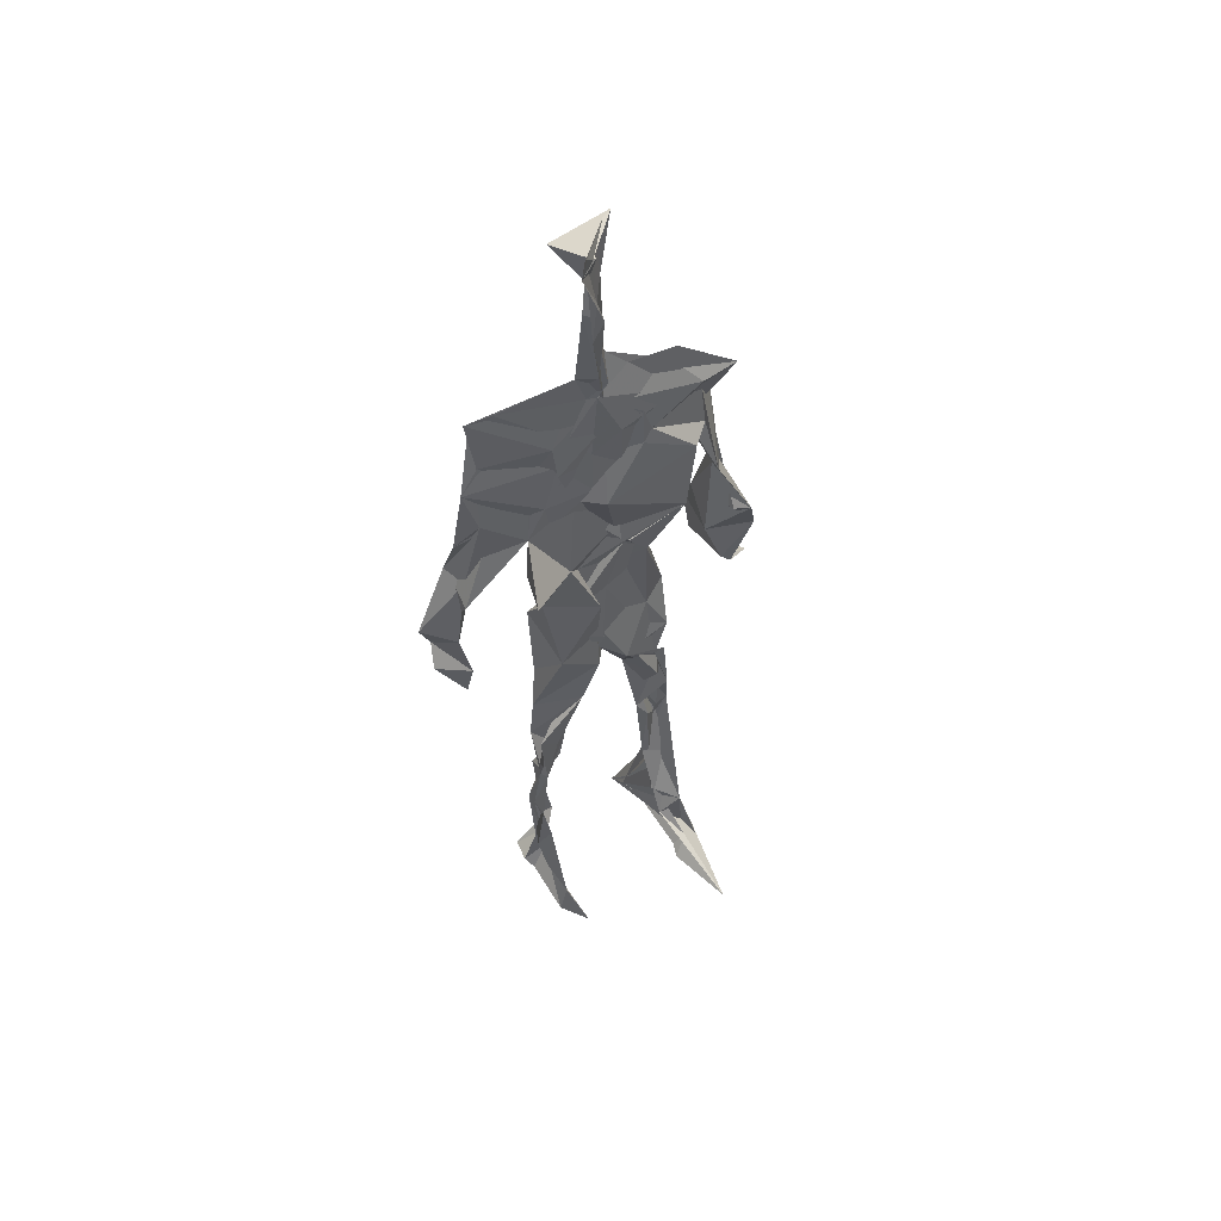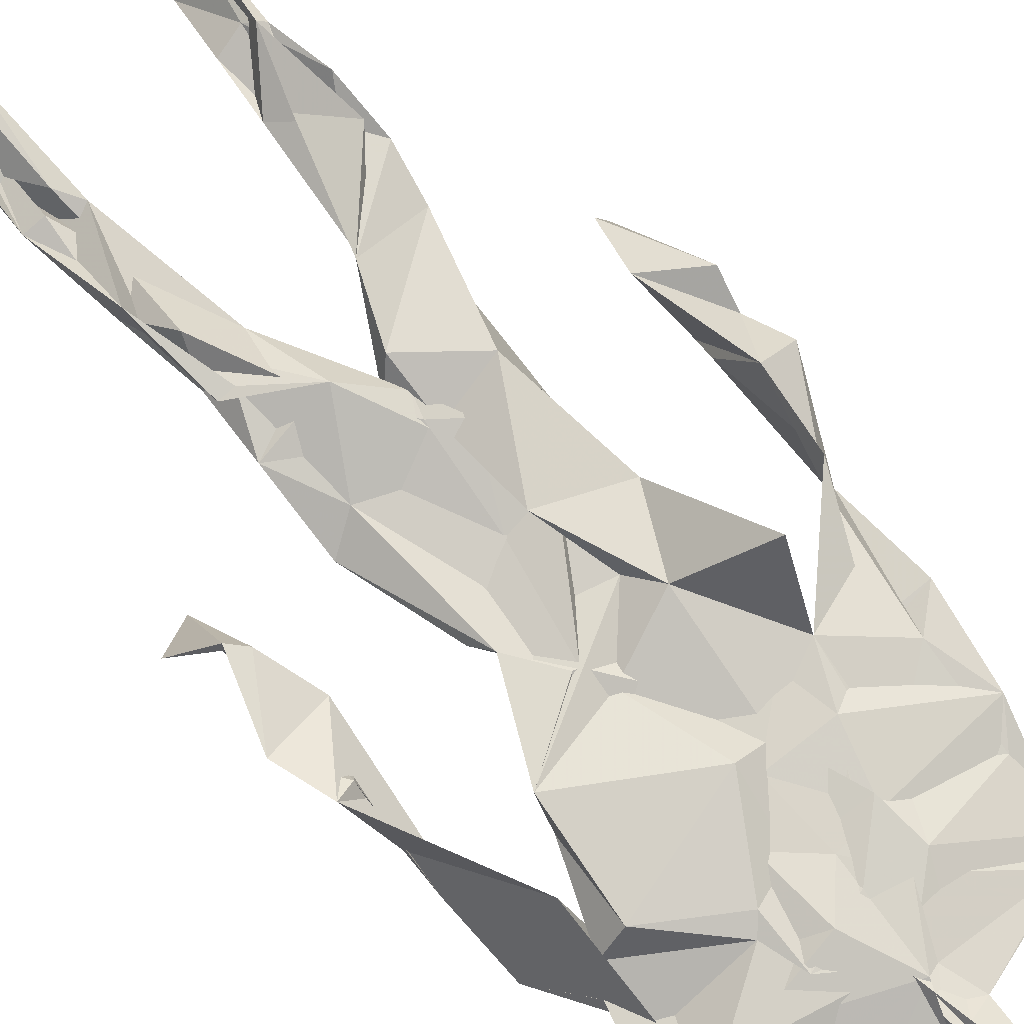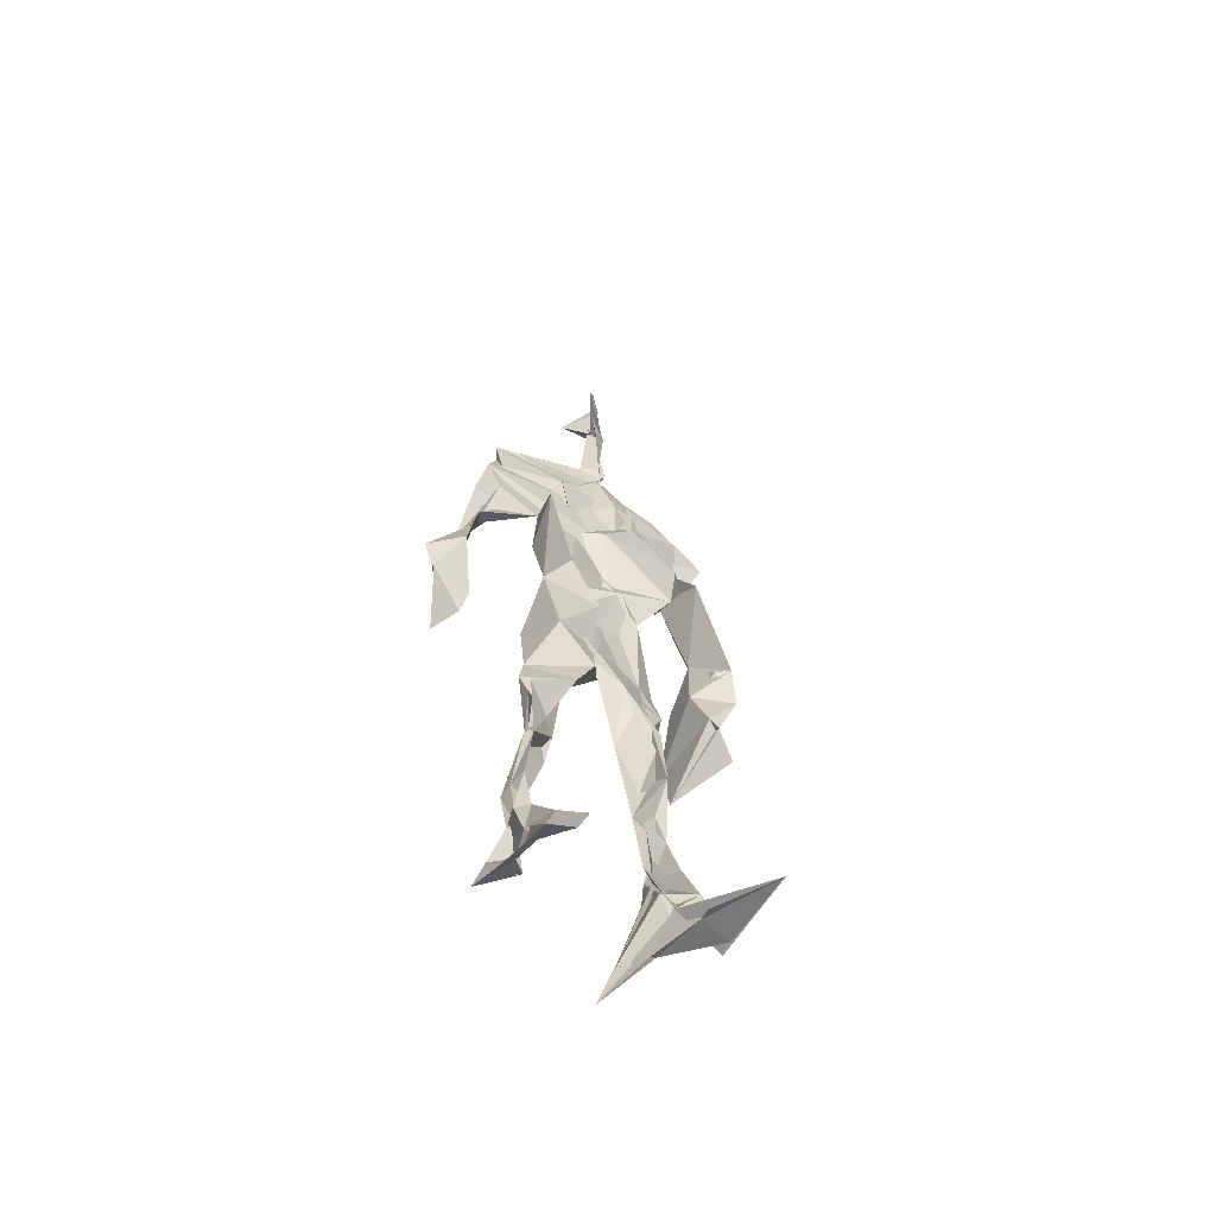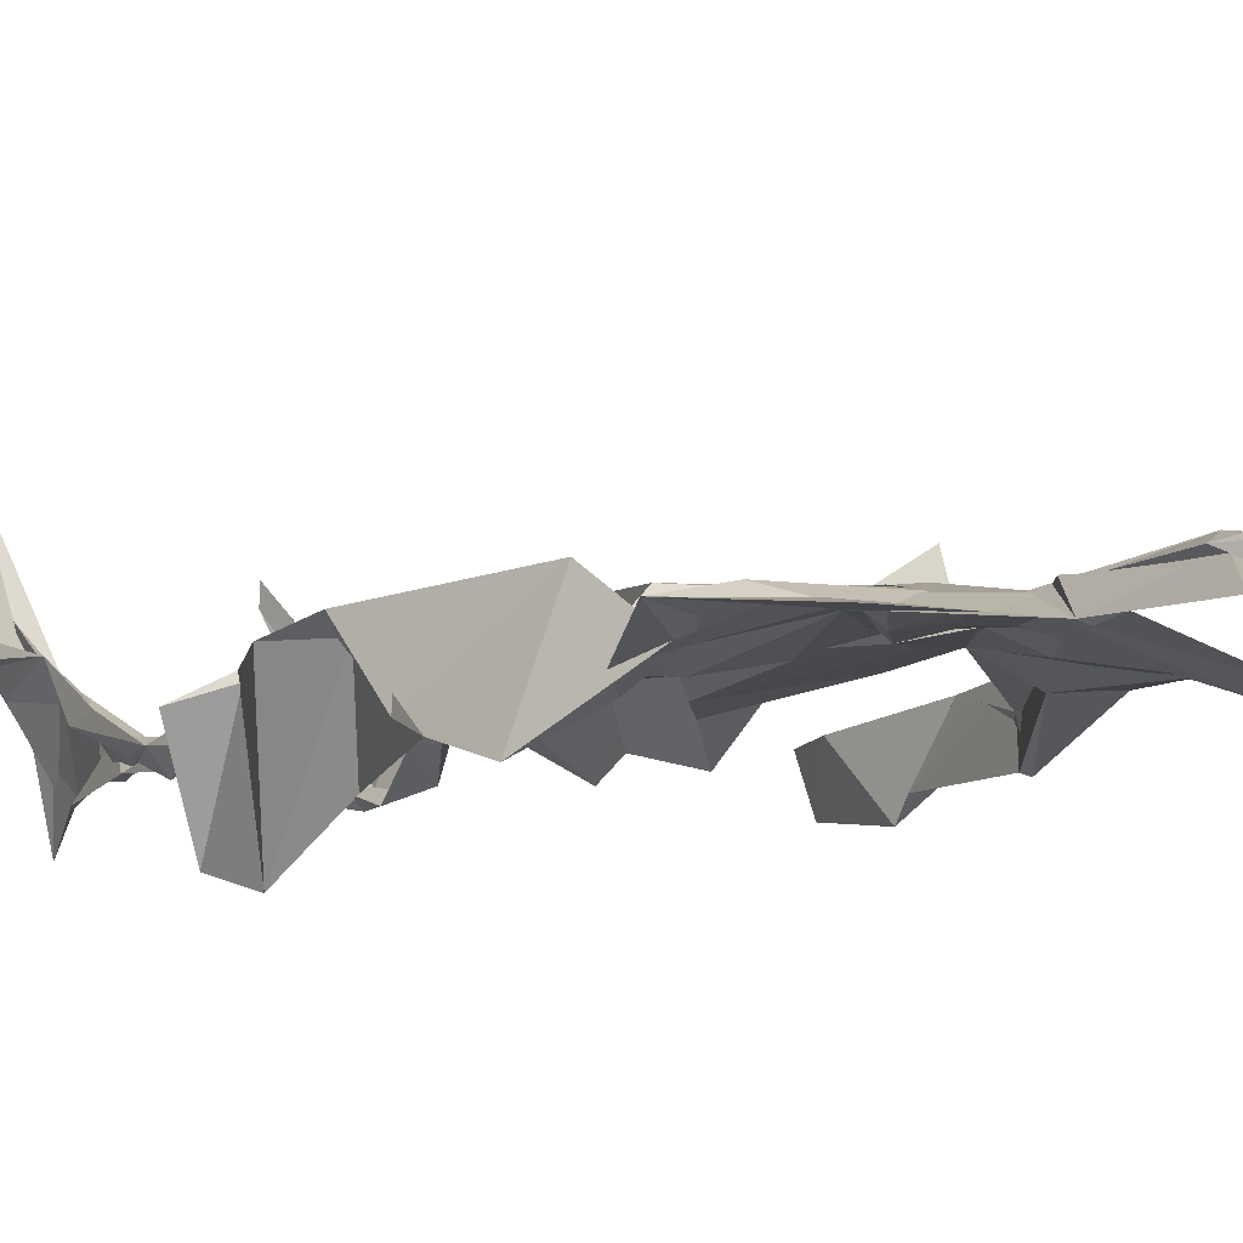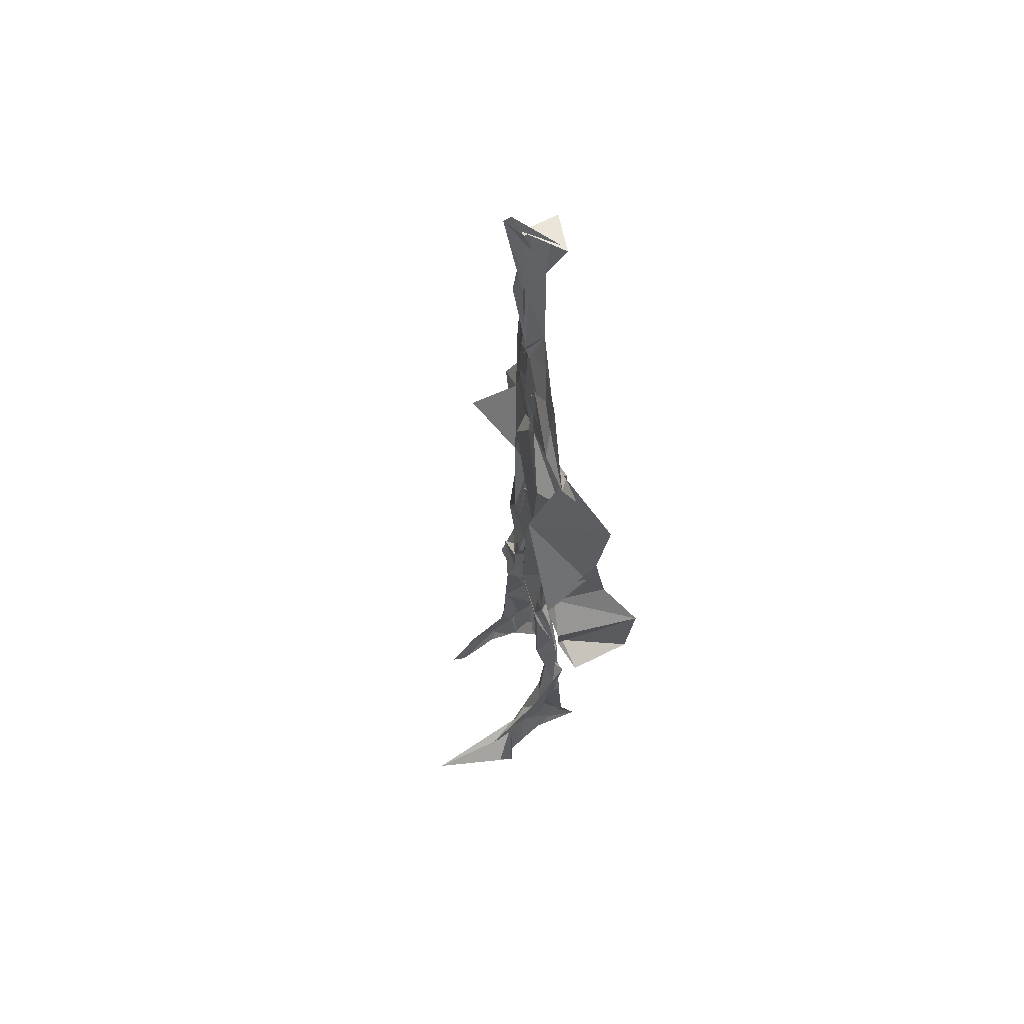
<metadata>
{"format":"obj","ext":"obj","renderer":"f3d","projection":"perspective","resolution":1024,"background":"white","views":[{"elev":56.6,"azim":-29.0,"up":"+Y"},{"elev":78.6,"azim":138.8,"up":"+Z"},{"elev":-61.3,"azim":-36.0,"up":"+Y"},{"elev":-5.9,"azim":150.9,"up":"+Z"},{"elev":59.4,"azim":78.8,"up":"+Y"}]}
</metadata>
<code>
v 0.4408 0.2344 0.4618
v 0.5628 0.3603 0.4743
v 0.4765 0.4924 0.4861
v 0.5055 0.7689 0.4898
v 0.3915 0.6845 0.4713
v 0.3831 0.412 0.4664
v 0.5706 0.2193 0.4629
v 0.5693 0.3093 0.4679
v 0.5627 0.7509 0.478
v 0.5213 0.3974 0.4941
v 0.4488 0.4642 0.4523
v 0.4364 0.3634 0.4795
v 0.4874 0.8477 0.4857
v 0.4943 0.7073 0.4867
v 0.4882 0.4684 0.4828
v 0.5798 0.07718 0.5299
v 0.5947 0.6276 0.5047
v 0.4022 0.7516 0.4619
v 0.4404 0.2544 0.4939
v 0.4665 0.4336 0.4604
v 0.5569 0.1382 0.4557
v 0.6137 0.5157 0.4357
v 0.436 0.2568 0.4886
v 0.4947 0.8703 0.4797
v 0.5077 0.8679 0.4745
v 0.5495 0.08874 0.4812
v 0.5886 0.6482 0.4587
v 0.4314 0.1893 0.4698
v 0.5565 0.1273 0.5022
v 0.4298 0.3313 0.4856
v 0.5749 0.6042 0.4701
v 0.5216 0.5594 0.4869
v 0.5522 0.371 0.4883
v 0.4249 0.5779 0.524
v 0.4589 0.6145 0.4827
v 0.5044 0.7417 0.4861
v 0.5637 0.2558 0.4745
v 0.4977 0.5329 0.4699
v 0.3839 0.564 0.4479
v 0.4351 0.1351 0.4883
v 0.4309 0.2942 0.4987
v 0.5303 0.3498 0.4688
v 0.4981 0.7779 0.4897
v 0.5763 0.2551 0.4712
v 0.4959 0.8445 0.4861
v 0.4056 0.7326 0.4592
v 0.4478 0.5139 0.4839
v 0.5722 0.5874 0.496
v 0.4261 0.1414 0.4958
v 0.4754 0.8983 0.4585
v 0.5702 0.7205 0.4857
v 0.5544 0.08079 0.5308
v 0.5695 0.6564 0.4652
v 0.5215 0.5285 0.4792
v 0.5469 0.1905 0.4798
v 0.4239 0.08249 0.4883
v 0.5613 0.2021 0.4613
v 0.4336 0.1933 0.4953
v 0.4389 0.1079 0.4838
v 0.4022 0.6448 0.4763
v 0.427 0.07559 0.5361
v 0.4846 0.4489 0.4895
v 0.4441 0.2476 0.4822
v 0.4967 0.4417 0.4858
v 0.453 0.6457 0.4856
v 0.4465 0.3934 0.4645
v 0.5652 0.08827 0.5011
v 0.4684 0.6711 0.4848
v 0.4742 0.3673 0.4776
v 0.4782 0.9042 0.5036
v 0.5011 0.4352 0.488
v 0.4774 0.3636 0.4935
v 0.4395 0.1442 0.4617
v 0.5955 0.6946 0.4725
v 0.5682 0.4537 0.4691
v 0.4613 0.7121 0.4848
v 0.4584 0.3957 0.451
v 0.3886 0.5686 0.4686
v 0.3566 0.4629 0.4643
v 0.5825 0.07736 0.5177
v 0.5867 0.7217 0.4887
v 0.4206 0.08801 0.4593
v 0.38 0.4771 0.4341
v 0.5425 0.6945 0.4901
v 0.5686 0.1359 0.5158
v 0.5449 0.2616 0.4709
v 0.4818 0.5399 0.4812
v 0.4705 0.5578 0.4917
v 0.4551 0.2124 0.4545
v 0.432 0.1939 0.4806
v 0.4795 0.635 0.4819
v 0.5232 0.9111 0.4615
v 0.4913 0.751 0.4826
v 0.3813 0.5684 0.4462
v 0.5839 0.6801 0.4721
v 0.5081 0.4168 0.4764
v 0.5155 0.5752 0.4811
v 0.4071 0.7053 0.4687
v 0.4449 0.07549 0.5593
v 0.4957 0.8618 0.4918
v 0.4951 0.4953 0.4963
v 0.3813 0.6275 0.4715
v 0.5511 0.2845 0.4627
v 0.4946 0.6432 0.4859
v 0.4354 0.1009 0.534
v 0.4395 0.1074 0.467
v 0.5182 0.6662 0.4879
v 0.4857 0.7593 0.4763
v 0.5152 0.9096 0.4648
v 0.506 0.9023 0.4714
v 0.4792 0.5064 0.4666
v 0.464 0.6808 0.4877
v 0.6258 0.6395 0.4377
v 0.5383 0.07632 0.4366
v 0.4371 0.5615 0.4804
v 0.5253 0.5585 0.4881
v 0.5543 0.3378 0.4905
v 0.5539 0.08986 0.4829
v 0.5573 0.1704 0.4634
v 0.4983 0.7529 0.4865
v 0.3818 0.5584 0.4833
v 0.6052 0.6698 0.4648
v 0.4513 0.1771 0.4616
v 0.4617 0.2514 0.4767
v 0.5007 0.8907 0.4691
v 0.4888 0.8294 0.498
v 0.458 0.3382 0.4704
v 0.5285 0.7661 0.4777
v 0.4585 0.4344 0.495
v 0.5514 0.07629 0.5426
v 0.4967 0.4217 0.4869
v 0.491 0.8967 0.4757
v 0.5622 0.3711 0.4873
v 0.5353 0.7196 0.4901
v 0.6207 0.7184 0.482
v 0.4658 0.2875 0.4796
v 0.5737 0.1984 0.4895
v 0.5804 0.6543 0.4945
v 0.6245 0.4653 0.4047
v 0.3508 0.5091 0.4544
v 0.5154 0.7121 0.4926
v 0.6249 0.5327 0.4859
v 0.528 0.3967 0.4889
v 0.5399 0.09604 0.4555
v 0.6462 0.5016 0.4861
v 0.4584 0.1299 0.4621
v 0.4394 0.1542 0.4982
v 0.5506 0.1129 0.5091
v 0.6514 0.4369 0.4691
v 0.5721 0.06864 0.5973
v 0.4443 0.07342 0.5469
v 0.6365 0.536 0.4943
v 0.6272 0.5898 0.449
v 0.6283 0.451 0.4815
v 0.4838 0.7749 0.4798
v 0.4943 0.5956 0.4789
v 0.3746 0.5102 0.4794
v 0.4933 0.6892 0.4862
v 0.4379 0.6138 0.4845
v 0.4894 0.9028 0.4875
v 0.3608 0.484 0.4522
v 0.4473 0.1816 0.4544
v 0.4298 0.1352 0.4834
v 0.5972 0.6565 0.478
v 0.4547 0.295 0.488
v 0.3738 0.4125 0.4395
v 0.4737 0.7156 0.4848
v 0.4373 0.1028 0.4856
v 0.4344 0.3193 0.4954
v 0.5079 0.4956 0.4807
v 0.4236 0.7563 0.467
v 0.5652 0.2542 0.4585
v 0.5664 0.3124 0.4879
v 0.5539 0.1754 0.4815
v 0.5015 0.8398 0.4922
v 0.5008 0.6335 0.4968
v 0.5662 0.4024 0.4837
v 0.5484 0.1423 0.4958
v 0.5436 0.5308 0.4848
v 0.3884 0.4419 0.4693
v 0.608 0.4961 0.4704
v 0.6276 0.4197 0.414
v 0.3822 0.4899 0.4453
v 0.4365 0.09373 0.5125
v 0.5649 0.09475 0.5339
v 0.5692 0.762 0.4787
v 0.5648 0.3283 0.4721
v 0.6196 0.4604 0.4801
v 0.5437 0.1143 0.4603
v 0.4452 0.6765 0.4754
v 0.574 0.1755 0.4844
v 0.6268 0.5656 0.4569
v 0.548 0.4412 0.4785
v 0.6177 0.5701 0.4598
v 0.5507 0.5196 0.4776
v 0.4304 0.1092 0.505
v 0.4929 0.9064 0.4924
v 0.5341 0.6852 0.4929
v 0.4948 0.4032 0.4927
v 0.4968 0.9046 0.4904
v 0.5543 0.4423 0.4741
v 0.4183 0.08994 0.4799
v 0.4848 0.9158 0.4985
v 0.4141 0.6261 0.4693
v 0.5075 0.6766 0.4812
v 0.5541 0.2481 0.4755
v 0.5103 0.7857 0.4748
v 0.4657 0.6874 0.4837
v 0.4992 0.7443 0.4836
v 0.5551 0.08899 0.5234
v 0.5831 0.08033 0.5194
v 0.5678 0.06851 0.5571
v 0.6207 0.4806 0.4264
v 0.609 0.5165 0.4643
v 0.6059 0.551 0.4381
v 0.5541 0.08223 0.5302
v 0.5464 0.07083 0.5577
v 0.5526 0.08801 0.5051
v 0.5665 0.06935 0.5688
v 0.5685 0.07204 0.567
v 0.5452 0.07885 0.5352
v 0.6128 0.4912 0.4635
v 0.6077 0.4748 0.4719
v 0.625 0.5144 0.4853
v 0.6119 0.5324 0.4664
v 0.6247 0.5643 0.4664
v 0.6344 0.5657 0.4843
v 0.6148 0.5228 0.4778
v 0.5488 0.07202 0.5565
v 0.5449 0.09025 0.5173
v 0.5588 0.06829 0.5471
v 0.6251 0.5524 0.4717
v 0.6032 0.5988 0.4785
f 23 165 30
f 135 74 122
f 174 29 55
f 6 166 180
f 97 87 48
f 108 43 155
f 32 116 195
f 151 61 184
f 128 51 120
f 27 95 122
f 119 144 21
f 133 187 173
f 49 196 73
f 156 53 31
f 101 88 47
f 48 176 97
f 31 48 116
f 112 205 14
f 1 19 58
f 97 91 88
f 153 22 194
f 59 61 40
f 64 129 199
f 69 169 136
f 128 120 207
f 17 194 152
f 17 113 74
f 190 159 68
f 90 23 28
f 180 166 83
f 81 84 74
f 80 148 150
f 179 75 195
f 160 109 203
f 11 129 47
f 127 136 124
f 107 95 53
f 99 151 105
f 191 172 55
f 25 207 45
f 149 182 154
f 35 115 159
f 94 78 60
f 118 52 26
f 68 159 91
f 22 142 139
f 14 205 134
f 38 32 3
f 53 156 107
f 100 160 70
f 208 46 167
f 201 170 195
f 110 126 25
f 173 8 33
f 39 121 183
f 85 67 178
f 39 183 140
f 3 170 62
f 39 204 121
f 131 10 15
f 117 8 103
f 142 22 153
f 181 188 145
f 169 165 19
f 140 161 157
f 155 13 45
f 99 105 61
f 195 116 179
f 57 178 119
f 177 193 33
f 83 79 161
f 160 203 70
f 97 88 87
f 118 67 16
f 171 93 167
f 12 77 30
f 178 67 144
f 62 71 131
f 62 20 3
f 166 79 83
f 208 104 65
f 39 94 204
f 207 120 4
f 21 7 119
f 171 46 18
f 47 88 34
f 94 140 78
f 44 57 37
f 147 90 40
f 121 159 78
f 93 4 120
f 134 84 36
f 43 175 13
f 119 7 57
f 11 66 129
f 55 29 148
f 189 21 114
f 12 30 72
f 125 50 132
f 20 66 11
f 54 48 87
f 89 124 1
f 155 45 4
f 195 75 201
f 109 92 197
f 137 85 57
f 105 151 196
f 120 158 167
f 155 43 13
f 44 8 173
f 145 152 181
f 205 176 198
f 26 114 118
f 154 182 139
f 66 77 12
f 187 10 42
f 203 197 70
f 26 185 29
f 96 69 77
f 186 128 9
f 70 200 24
f 1 124 136
f 175 100 70
f 152 192 17
f 80 16 85
f 200 50 24
f 56 184 61
f 161 79 180
f 89 1 162
f 37 57 7
f 81 135 9
f 131 42 10
f 47 129 101
f 80 85 148
f 46 5 98
f 49 73 58
f 8 37 103
f 46 98 18
f 201 177 143
f 202 59 163
f 163 59 40
f 69 96 72
f 78 140 157
f 17 74 164
f 162 146 123
f 185 150 148
f 181 152 194
f 197 200 70
f 169 72 165
f 158 107 104
f 111 3 11
f 187 42 86
f 68 76 190
f 53 164 31
f 69 136 127
f 152 145 142
f 23 63 28
f 163 40 28
f 29 174 189
f 116 32 31
f 190 98 60
f 98 76 18
f 24 125 13
f 25 92 110
f 58 162 1
f 49 58 147
f 66 20 77
f 197 203 109
f 166 6 79
f 142 145 139
f 43 36 126
f 132 50 92
f 74 113 122
f 204 65 159
f 83 183 157
f 175 43 126
f 4 45 207
f 65 204 5
f 141 158 120
f 10 187 133
f 159 88 91
f 174 21 189
f 108 18 76
f 209 76 14
f 94 102 204
f 106 82 202
f 193 10 33
f 105 147 40
f 194 22 181
f 200 197 50
f 3 32 170
f 196 147 105
f 62 15 87
f 147 58 90
f 83 157 180
f 68 91 112
f 160 100 126
f 180 79 6
f 89 162 123
f 137 57 44
f 101 62 87
f 75 179 193
f 155 93 171
f 36 84 81
f 134 209 14
f 199 12 72
f 41 63 23
f 109 160 110
f 82 146 168
f 192 142 153
f 114 144 118
f 46 171 167
f 16 150 52
f 61 151 99
f 38 111 115
f 135 81 74
f 121 204 159
f 73 146 162
f 55 172 86
f 136 169 19
f 73 162 58
f 45 132 25
f 164 27 17
f 112 91 205
f 35 104 156
f 77 62 96
f 170 32 195
f 176 205 91
f 201 71 170
f 117 2 8
f 51 128 186
f 13 175 24
f 16 67 85
f 143 131 71
f 28 40 90
f 29 189 26
f 32 38 156
f 59 56 61
f 138 31 164
f 159 190 60
f 133 173 33
f 167 158 208
f 186 9 135
f 62 101 64
f 152 142 192
f 164 74 84
f 103 86 42
f 121 78 157
f 132 92 25
f 23 30 41
f 13 125 45
f 4 93 155
f 188 181 139
f 169 69 72
f 202 163 106
f 62 170 71
f 89 28 63
f 202 56 59
f 107 141 95
f 189 114 26
f 137 44 191
f 7 21 174
f 46 208 5
f 104 107 156
f 139 182 188
f 64 101 129
f 207 36 9
f 154 145 188
f 43 209 36
f 146 82 106
f 157 183 121
f 123 28 89
f 172 44 173
f 151 184 196
f 63 124 89
f 24 175 70
f 106 163 123
f 54 193 179
f 122 113 27
f 165 72 30
f 138 176 48
f 168 146 73
f 95 51 122
f 35 159 65
f 138 84 198
f 136 19 1
f 84 138 164
f 64 96 62
f 22 139 181
f 172 173 86
f 77 69 127
f 35 156 38
f 55 148 191
f 177 75 193
f 15 10 193
f 65 104 35
f 185 26 52
f 106 123 146
f 93 120 167
f 12 199 129
f 165 23 19
f 88 101 87
f 190 76 98
f 209 108 76
f 117 42 143
f 102 94 60
f 183 161 140
f 48 54 179
f 207 9 128
f 154 139 145
f 90 58 19
f 171 18 155
f 31 138 48
f 105 40 61
f 133 33 10
f 209 134 36
f 164 95 27
f 30 77 127
f 179 116 48
f 193 54 15
f 29 185 148
f 68 112 76
f 100 175 126
f 115 111 47
f 149 154 188
f 47 111 11
f 197 92 50
f 9 36 81
f 192 113 17
f 184 56 168
f 37 8 44
f 156 31 32
f 16 52 118
f 130 52 150
f 201 75 177
f 97 176 91
f 3 111 38
f 120 51 141
f 55 206 174
f 17 27 194
f 2 33 8
f 108 155 18
f 83 161 183
f 143 71 201
f 39 140 94
f 53 95 164
f 30 127 41
f 172 191 44
f 66 12 129
f 168 73 196
f 37 7 103
f 207 25 126
f 113 153 27
f 177 33 2
f 62 131 15
f 174 206 7
f 113 192 153
f 95 141 51
f 122 51 135
f 143 177 2
f 20 62 77
f 20 11 3
f 34 88 159
f 117 103 42
f 34 159 115
f 28 123 163
f 206 86 103
f 102 5 204
f 60 78 159
f 207 126 36
f 206 103 7
f 150 185 130
f 15 54 87
f 148 85 191
f 173 187 86
f 52 130 185
f 119 178 144
f 49 147 196
f 178 57 85
f 144 114 21
f 158 141 107
f 124 63 127
f 196 184 168
f 35 38 115
f 202 82 56
f 2 117 143
f 138 198 176
f 110 160 126
f 132 45 125
f 209 43 108
f 131 143 42
f 208 158 104
f 188 182 149
f 80 150 16
f 186 135 51
f 199 96 64
f 5 60 98
f 41 127 63
f 72 96 199
f 125 24 50
f 90 19 23
f 67 118 144
f 112 14 76
f 109 110 92
f 168 56 82
f 84 134 198
f 206 55 86
f 205 198 134
f 102 60 5
f 137 191 85
f 194 27 153
f 161 180 157
f 47 34 115
f 65 5 208

</code>
